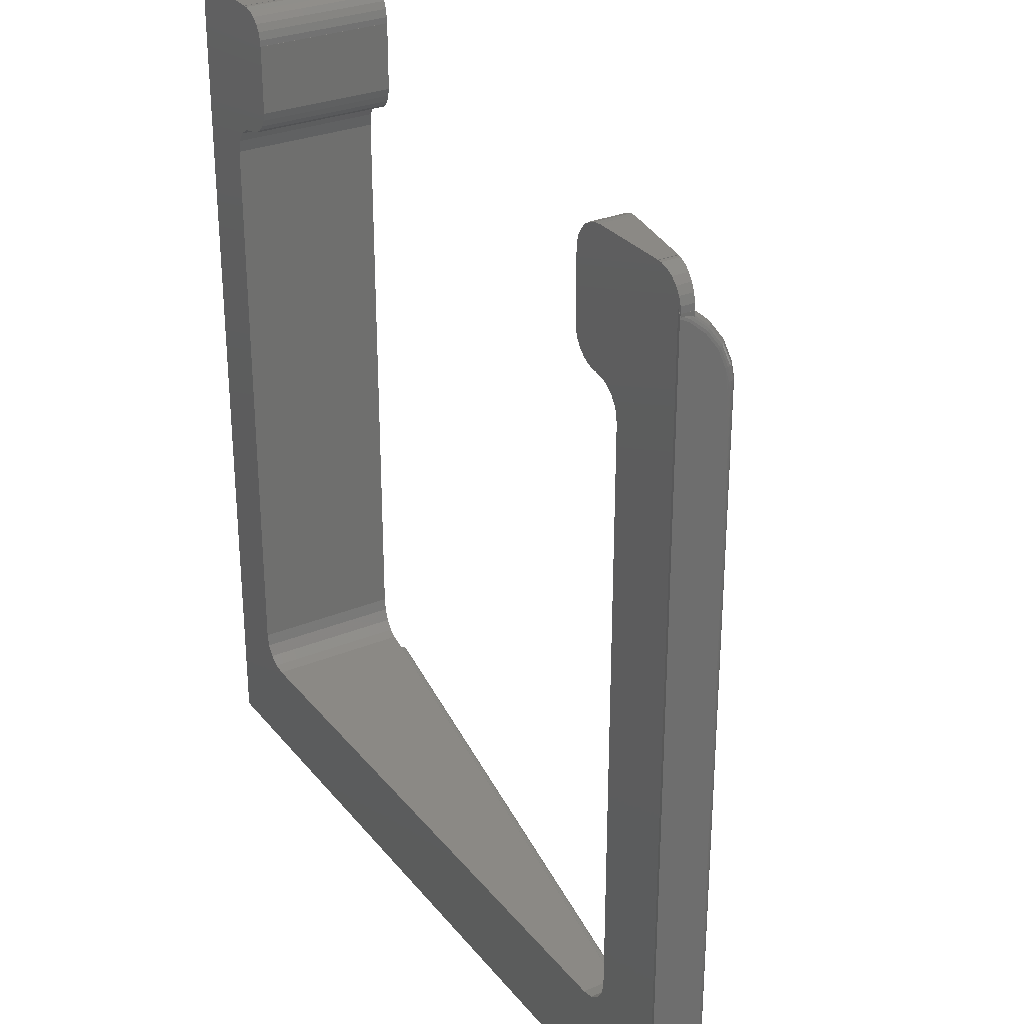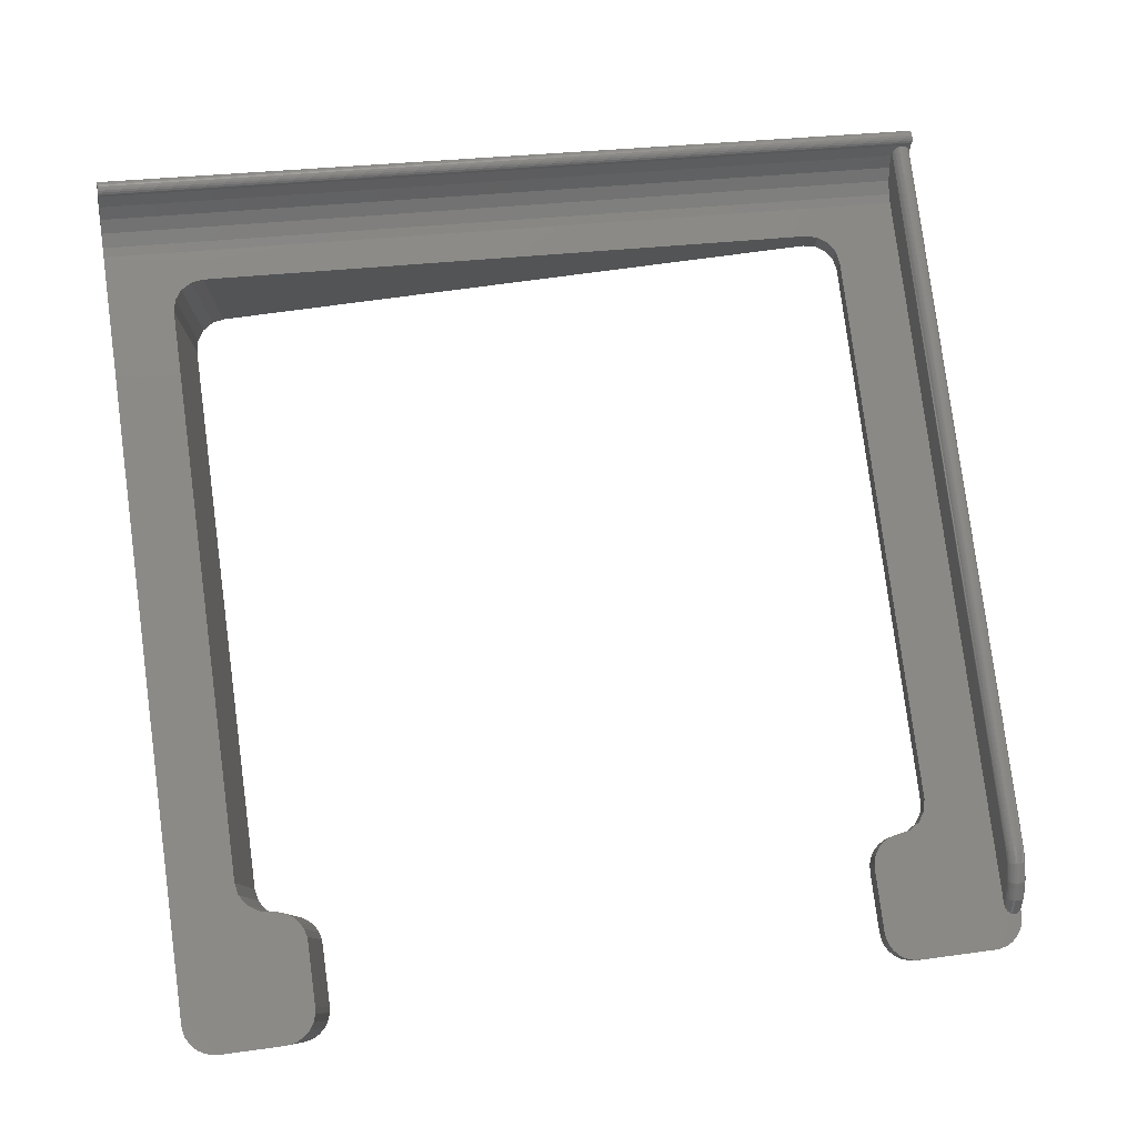
<metadata>
{"format":"stl","ext":"stl","renderer":"f3d","projection":"perspective","resolution":1024,"background":"white","views":[{"elev":29.5,"azim":-121.1,"up":"+Y"},{"elev":79.9,"azim":172.5,"up":"+Z"}]}
</metadata>
<code>
# stl→obj: 377 verts, 778 faces
v -1.613 -0.8629 9.149
v -1.613 -0.5371 9.149
v -1.599 -1.179 9.069
v -1.599 -0.2214 9.069
v -1.572 0.06412 8.914
v -1.533 0.3017 8.695
v -1.524 0.3338 8.645
v -1.427 0.4405 8.094
v -1.389 0.5435 7.878
v -1.389 -1.992 7.878
v -1.431 -1.977 8.118
v -1.485 -1.876 8.424
v -1.533 -1.702 8.695
v -1.572 -1.464 8.914
v 129.7 -0.8629 32.31
v 129.7 -0.5371 32.31
v 129.7 -1.179 32.23
v 129.8 -1.464 32.07
v 129.8 -1.702 31.85
v 129.8 -1.876 31.58
v 129.9 -1.977 31.27
v 130 -1.997 30.95
v 129.9 -1.992 31.03
v -1.389 -2 7.878
v 129.9 -2 31.03
v 0 -2 0
v -1.073 1.401 6.084
v -0.7709 2.839 4.372
v -0.5406 4.664 3.066
v -0.3964 6.762 2.248
v -0.3473 9 1.97
v 0 9 0
v 129.9 0.4405 31.25
v 130 0.5929 30.93
v 130.3 1.401 29.24
v 1.88 1.401 6.604
v 1.839 1.293 6.831
v 1.751 1.118 7.193
v 1.751 1.117 7.194
v 1.75 1.116 7.196
v 1.575 0.9495 7.525
v 1.574 0.9488 7.526
v 1.573 0.9482 7.528
v 1.322 0.7999 7.803
v 1.321 0.7994 7.804
v 1.32 0.799 7.805
v 1.007 0.6786 8.009
v 1.006 0.6783 8.01
v 1.005 0.678 8.01
v 0.651 0.5932 8.131
v 0.6501 0.593 8.131
v 0.6492 0.5929 8.131
v 0.2761 0.5491 8.16
v 0.2752 0.549 8.16
v 0.2743 0.549 8.16
v -0.0942 0.549 8.095
v -0.09506 0.549 8.095
v -0.09589 0.5491 8.094
v -0.4366 0.5929 7.94
v -0.4375 0.593 7.939
v -0.4383 0.5932 7.939
v -0.7297 0.678 7.704
v -0.7305 0.6783 7.704
v -0.7312 0.6786 7.703
v -0.955 0.799 7.404
v -0.9557 0.7994 7.403
v -0.9563 0.7999 7.401
v -1.099 0.9482 7.056
v -1.099 0.9488 7.055
v -1.099 0.9495 7.054
v -1.151 1.116 6.684
v -1.151 1.117 6.683
v -1.151 1.118 6.681
v -1.11 1.293 6.311
v -1.071 1.401 6.084
v 129.8 0.3338 31.8
v 129.8 0.3017 31.85
v 129.8 0.06412 32.07
v 129.7 -0.2214 32.23
v 130 -1.936 30.64
v 130.1 -1.798 30.35
v 130.1 -1.59 30.1
v 130.1 -1.326 29.91
v 130.2 -1.023 29.79
v 130.2 -0.7 29.75
v 130.2 -0.3767 29.79
v 130.1 -0.07372 29.91
v 130.1 0.1899 30.1
v 130.1 0.3976 30.35
v 130 0.5364 30.64
v 131 -2 25.22
v 131 8.22 25.22
v 130.9 6.762 25.4
v 130.8 4.664 26.22
v 130.6 2.839 27.53
v 131 -2 0.1
v 0.5671 -2 0.1
v 131 -2 25.23
v 0.000187 9 3.298e-05
v 0.002954 127.4 0.0005209
v 0.07189 127.8 0.01268
v 0.1576 128 0.0278
v 0.2304 128.1 0.04063
v 0.3692 128.3 0.0651
v 0.4658 128.5 0.08214
v 0.5671 128.5 0.1
v -0.3471 9 1.97
v -0.3963 6.762 2.248
v -0.5405 4.664 3.066
v -0.7708 2.839 4.372
v -1.043 1.541 5.917
v -1.042 1.546 5.912
v -1.042 1.546 5.911
v -1.041 1.551 5.905
v -1.04 1.557 5.898
v -1.038 1.566 5.888
v -1.037 1.57 5.882
v -1.142 117 6.494
v -1.151 118 6.683
v -1.137 117 6.871
v -1.099 118 7.055
v -1.038 117 7.234
v -0.9557 118 7.403
v -0.8527 117 7.56
v -0.7305 118 7.704
v -0.5917 117 7.83
v -0.4375 118 7.939
v -0.2711 117 8.028
v -0.09506 118 8.095
v 0.08803 117 8.139
v 0.2752 118 8.16
v 0.4635 117 8.157
v 0.6501 118 8.131
v 0.8323 117 8.081
v 1.006 118 8.01
v 1.17 117 7.916
v 1.321 118 7.804
v 1.456 117 7.673
v 1.574 118 7.526
v 1.673 117 7.366
v 1.751 118 7.194
v 1.806 117 7.014
v 1.911 1.541 6.437
v 2.184 2.839 4.893
v 1.917 1.57 6.403
v 1.916 1.566 6.409
v 1.915 1.557 6.418
v 1.913 1.551 6.426
v 1.912 1.546 6.432
v 1.912 1.546 6.433
v 2.414 4.664 3.587
v 2.558 6.762 2.769
v 2.59 8.22 2.588
v 0.06425 127.3 2.142
v 0.1014 127.3 2.149
v 3.159 132.6 2.688
v 1.093 127.9 2.324
v 20.84 131.9 5.805
v 0.7455 127.8 2.262
v 1.113 127.9 2.327
v 111.3 118 21.76
v 111.3 117.4 21.76
v 111.6 116.2 21.82
v 22.65 118 6.125
v 1.794 127.6 2.447
v 1.825 127.6 2.453
v 12.85 18 4.396
v 12.85 108 4.396
v 2.588 103.5 2.587
v 2.588 83.17 2.587
v 120.8 16.09 23.42
v 119.7 14.46 23.23
v 15.93 112.6 4.941
v 2.563 126.2 2.583
v 2.587 126.1 2.587
v 2.518 126.5 2.575
v 5 133 3.012
v 0.4008 127.6 2.202
v 0.4319 127.6 2.207
v 22.61 128.6 6.118
v 22.3 129.8 6.063
v 131 128 25.23
v 111.4 128.9 21.77
v 111.3 128 21.76
v 130.9 128.6 25.22
v 0.1419 127.4 2.156
v 21.7 130.9 5.956
v 126 133 24.34
v 116.3 133 22.63
v 114.4 132.6 22.31
v 113.3 132 22.12
v 129.2 131.9 24.91
v 128.1 132.5 24.72
v 126.9 132.9 24.51
v 111.8 130.1 21.84
v 130.6 129.8 25.16
v 130 130.9 25.06
v 112.4 131.2 21.96
v 130.9 128 25.22
v 4.373 133 2.902
v 111.3 118 21.75
v 112.2 115.1 21.92
v 116.3 113 22.63
v 118 112.6 22.95
v 17.65 113 5.243
v 2.084 127.4 2.498
v 113.1 114.1 22.07
v 18.28 113 5.354
v 114.2 113.5 22.26
v 115.3 113.1 22.47
v 2.124 127.3 2.505
v 2.161 127.3 2.512
v 119.7 111.5 23.23
v 120.8 109.9 23.42
v 121.1 108 23.49
v 1.48 127.8 2.392
v 1.133 127.9 2.331
v 22.65 128 6.125
v 116.1 13 22.61
v 17.85 13 5.278
v 2.397 126.9 2.554
v 118 13.38 22.95
v 2.36 127 2.547
v 15.93 13.38 4.941
v 14.31 14.46 4.655
v 13.23 16.09 4.463
v 13.23 109.9 4.463
v 14.31 111.5 4.655
v 19.49 113.4 5.568
v 20.59 114 5.761
v 21.5 114.8 5.922
v 22.17 115.9 6.041
v 22.56 117.1 6.109
v 22.62 118 6.12
v 22.61 128 6.118
v 17.65 133 5.243
v 19.78 132.5 5.619
v 18.59 132.9 5.408
v 2.061 132 2.494
v 1.147 131.2 2.333
v 0.4759 130.1 2.215
v 0.08856 128.9 2.146
v 0.02962 128 2.136
v 115.7 133 22.52
v 0 127.2 2.131
v 0 128 2.131
v 111.3 128 21.75
v 121.1 18 23.49
v 131 128 0.1
v 0 127.4 0.1
v 0 128 0.1
v 0.05649 127.7 0.1
v 0.02962 128 0.1
v 0.08856 128.9 0.1
v 0.4759 130.1 0.1
v 116.3 113 0.1
v 118 112.6 0.1
v 0.1483 127.9 0.1
v 1.147 131.2 0.1
v 0.22 128.1 0.1
v 0.4656 128.4 0.1
v 2.061 132 0.1
v 5 133 0.1
v 17.65 133 0.1
v 12.85 18 0.1
v 13.23 16.09 0.1
v 14.31 14.46 0.1
v 15.93 13.38 0.1
v 17.85 13 0.1
v 116.1 13 0.1
v 118 13.38 0.1
v 119.7 14.46 0.1
v 120.8 16.09 0.1
v 121.1 18 0.1
v 126 133 0.1
v 121.1 108 0.1
v 116.3 133 0.1
v 120.8 109.9 0.1
v 111.3 128 0.1
v 119.7 111.5 0.1
v 111.3 117.4 0.1
v 113.1 114.1 0.1
v 114.2 113.5 0.1
v 115.3 113.1 0.1
v 111.3 118 0.1
v 112.2 115.1 0.1
v 111.6 116.2 0.1
v 3.159 132.6 0.1
v 4.373 133 0.1
v 111.4 128.9 0.1
v 111.8 130.1 0.1
v 112.4 131.2 0.1
v 113.3 132 0.1
v 114.4 132.6 0.1
v 115.7 133 0.1
v 126.9 132.9 0.1
v 128.1 132.5 0.1
v 129.2 131.9 0.1
v 130 130.9 0.1
v 130.6 129.8 0.1
v 130.9 128.6 0.1
v 130.9 128 0.1
v 0.4627 128.4 0.1
v 0.3651 128.3 0.1
v 0.3598 128.3 0.1
v 0.1403 127.9 0.1
v 18.59 132.9 0.1
v 19.78 132.5 0.1
v 20.84 131.9 0.1
v 21.7 130.9 0.1
v 22.3 129.8 0.1
v 22.61 128.6 0.1
v 22.61 128 0.1
v 22.65 128 0.1
v 22.65 118 0.1
v 22.62 118 0.1
v 22.56 117.1 0.1
v 22.17 115.9 0.1
v 21.5 114.8 0.1
v 20.59 114 0.1
v 19.49 113.4 0.1
v 18.28 113 0.1
v 17.65 113 0.1
v 15.93 112.6 0.1
v 14.31 111.5 0.1
v 13.23 109.9 0.1
v 12.85 108 0.1
v -0.1731 127.1 1.402
v 0 127.6 0.4204
v -0.2076 126.8 1.194
v -0.5964 124.9 3.4
v -0.8931 122.6 5.082
v -1.109 118 6.309
v -1.079 119.9 6.136
v -1.072 120 6.501
v -0.9708 120.1 6.853
v -0.784 120.1 7.17
v -0.5218 120.2 7.434
v -0.2005 120.2 7.627
v 0.1589 120.2 7.737
v 0.5342 120.2 7.757
v 0.9022 120.2 7.685
v 1.239 120.1 7.527
v 1.523 120.1 7.293
v 1.739 120 6.996
v 1.87 119.9 6.656
v 1.839 118 6.829
v 2.055 122.6 5.602
v 2.352 124.9 3.92
v -0.4588 125.4 3.95
v -0.04614 127.4 1.609
v 0 127.4 1.652
v -0.26 125.6 4.199
v 0 127.6 0.6828
v 0 127.5 1.251
v 0 127.5 1.438
v 0 127.5 1.348
v 2.236 125.2 4.173
v 2.035 125.4 4.389
v 1.763 125.6 4.555
v 1.435 125.8 4.661
v 1.073 125.9 4.7
v 0.6999 125.9 4.669
v 0.3385 125.9 4.571
v 0.01139 125.8 4.41
v -0.5743 125.2 3.678
v -0.8804 122.8 5.413
v -0.7736 122.9 5.735
v -0.5822 123.1 6.026
v -0.3165 123.2 6.269
v 0.007073 123.2 6.45
v 0.3673 123.3 6.555
v 0.7417 123.2 6.58
v 1.108 123.2 6.52
v 1.72 122.9 6.175
v 1.441 123.1 6.382
v 1.93 122.8 5.909
f 1 2 3
f 3 2 4
f 3 4 5
f 3 5 6
f 3 6 7
f 3 7 8
f 3 8 9
f 3 9 10
f 3 10 11
f 3 11 12
f 3 12 13
f 3 13 14
f 2 1 15
f 16 2 15
f 15 1 3
f 17 15 3
f 17 3 14
f 18 17 14
f 18 14 13
f 19 18 13
f 19 13 12
f 20 19 12
f 20 12 11
f 21 20 11
f 21 11 10
f 22 21 23
f 23 21 10
f 10 24 25
f 23 10 25
f 24 10 26
f 26 10 9
f 26 9 27
f 26 27 28
f 28 29 26
f 29 30 26
f 30 31 26
f 26 31 32
f 33 34 35
f 33 35 36
f 33 36 37
f 33 37 38
f 38 39 33
f 39 40 33
f 40 41 33
f 41 42 33
f 42 43 33
f 43 44 33
f 44 45 33
f 45 46 33
f 46 47 33
f 47 48 33
f 48 49 33
f 49 50 33
f 50 51 33
f 51 52 33
f 52 53 33
f 53 54 33
f 54 55 33
f 55 56 33
f 56 9 33
f 57 9 56
f 58 9 57
f 59 9 58
f 60 9 59
f 61 9 60
f 62 9 61
f 63 9 62
f 64 9 63
f 65 9 64
f 66 9 65
f 67 9 66
f 68 9 67
f 69 9 68
f 70 9 69
f 71 9 70
f 72 9 71
f 73 9 72
f 74 75 27
f 74 27 9
f 74 9 73
f 33 9 8
f 33 8 76
f 76 8 7
f 6 77 7
f 7 77 76
f 6 5 78
f 77 6 78
f 5 4 79
f 78 5 79
f 4 2 16
f 79 4 16
f 16 15 17
f 19 16 18
f 18 16 17
f 20 16 19
f 21 16 20
f 22 16 21
f 80 16 22
f 81 16 80
f 82 16 81
f 83 16 82
f 84 16 83
f 85 16 84
f 86 16 85
f 87 16 86
f 88 16 87
f 89 16 88
f 90 16 89
f 34 16 90
f 33 16 34
f 76 16 33
f 77 16 76
f 78 16 77
f 79 16 78
f 22 25 91
f 92 93 91
f 93 94 91
f 94 95 91
f 87 86 95
f 34 90 35
f 90 89 35
f 89 88 35
f 88 87 35
f 95 86 91
f 86 85 91
f 85 84 91
f 84 83 91
f 83 82 91
f 82 81 91
f 81 80 91
f 23 25 22
f 80 22 91
f 95 35 87
f 25 24 26
f 96 25 97
f 97 25 26
f 91 25 96
f 98 91 96
f 26 32 97
f 97 32 99
f 97 99 100
f 97 100 101
f 97 101 102
f 97 102 103
f 97 103 104
f 97 104 105
f 97 105 106
f 31 107 32
f 32 107 99
f 108 107 31
f 30 108 31
f 109 108 30
f 29 109 30
f 110 109 29
f 28 110 29
f 111 27 75
f 111 112 27
f 112 113 27
f 113 114 27
f 27 115 28
f 115 116 28
f 28 117 110
f 116 117 28
f 114 115 27
f 118 111 74
f 74 111 75
f 74 73 118
f 72 119 73
f 73 119 118
f 72 71 119
f 119 71 120
f 120 71 70
f 120 70 121
f 121 70 69
f 69 68 121
f 121 68 122
f 122 68 67
f 122 67 123
f 123 67 66
f 66 65 123
f 123 65 124
f 124 65 64
f 124 64 125
f 125 64 63
f 125 63 62
f 126 125 62
f 126 62 61
f 127 126 61
f 60 127 61
f 127 60 59
f 128 127 59
f 128 59 58
f 129 128 58
f 57 129 58
f 129 57 56
f 130 129 56
f 130 56 55
f 131 130 55
f 54 131 55
f 131 54 53
f 132 131 53
f 132 53 52
f 133 132 52
f 51 133 52
f 133 51 50
f 134 133 50
f 134 50 49
f 135 134 49
f 48 135 49
f 135 48 47
f 136 135 47
f 136 47 46
f 137 136 46
f 45 137 46
f 137 45 44
f 138 137 44
f 138 44 43
f 139 138 43
f 42 139 43
f 139 42 41
f 140 139 41
f 140 41 40
f 141 140 40
f 39 141 40
f 141 39 38
f 142 141 38
f 142 38 37
f 143 142 37
f 36 143 37
f 95 144 35
f 35 144 145
f 35 145 146
f 146 147 35
f 147 148 35
f 148 149 35
f 149 150 35
f 150 143 35
f 143 36 35
f 95 94 151
f 144 95 151
f 94 93 152
f 151 94 152
f 93 92 153
f 152 93 153
f 154 155 156
f 157 158 159
f 160 158 157
f 161 162 163
f 164 165 166
f 167 168 169
f 167 169 170
f 171 172 92
f 173 174 175
f 173 176 174
f 177 178 179
f 180 181 160
f 91 98 92
f 98 182 92
f 183 184 185
f 177 155 186
f 181 187 160
f 177 179 159
f 177 186 178
f 188 189 189
f 190 188 188
f 191 192 193
f 188 189 190
f 193 194 191
f 195 183 196
f 197 192 198
f 196 197 195
f 185 196 183
f 199 185 184
f 177 200 155
f 161 182 201
f 202 182 161
f 163 202 161
f 203 204 203
f 205 166 206
f 207 182 202
f 205 208 166
f 209 182 207
f 210 182 209
f 205 211 212
f 203 182 210
f 204 182 203
f 205 206 211
f 213 182 204
f 205 205 166
f 214 182 213
f 215 182 214
f 92 182 215
f 164 216 165
f 217 218 160
f 219 220 153
f 173 221 176
f 222 92 172
f 219 92 222
f 153 92 219
f 173 223 221
f 173 205 223
f 153 220 224
f 216 218 217
f 153 224 225
f 164 218 216
f 153 225 226
f 153 167 170
f 153 226 167
f 169 168 175
f 168 227 175
f 227 228 175
f 228 173 175
f 223 205 212
f 208 229 166
f 229 230 166
f 230 231 166
f 231 232 166
f 232 233 166
f 233 234 166
f 234 164 166
f 235 180 160
f 218 235 160
f 198 195 197
f 236 236 159
f 187 158 160
f 158 237 159
f 237 238 159
f 238 236 159
f 236 177 159
f 236 177 177
f 200 156 155
f 156 239 154
f 239 240 154
f 240 241 154
f 241 242 154
f 242 243 154
f 244 190 189
f 190 194 188
f 245 243 246
f 245 154 243
f 190 191 194
f 191 198 192
f 247 199 184
f 247 182 199
f 247 201 182
f 215 248 92
f 248 171 92
f 249 182 98
f 96 249 98
f 250 251 252
f 252 251 253
f 252 253 254
f 252 254 255
f 256 257 256
f 258 259 260
f 261 262 106
f 263 264 263
f 97 265 266
f 97 266 267
f 97 267 268
f 97 268 269
f 96 269 270
f 96 270 271
f 96 271 272
f 96 272 273
f 96 273 274
f 275 274 276
f 277 276 278
f 279 278 280
f 281 280 257
f 282 257 256
f 283 256 284
f 279 285 285
f 283 282 256
f 282 286 257
f 286 287 257
f 287 281 257
f 106 288 289
f 281 285 280
f 106 289 263
f 285 279 280
f 279 279 278
f 279 290 278
f 290 291 278
f 291 292 278
f 292 293 278
f 293 294 278
f 294 295 278
f 295 277 278
f 277 277 276
f 277 275 276
f 275 275 274
f 275 296 274
f 296 297 274
f 297 298 274
f 298 299 274
f 299 300 274
f 300 301 274
f 301 302 274
f 302 249 274
f 249 96 274
f 96 97 269
f 262 288 106
f 259 262 261
f 259 261 303
f 259 303 304
f 259 304 305
f 259 305 260
f 255 259 258
f 255 258 306
f 252 255 306
f 106 263 264
f 106 264 264
f 106 264 307
f 106 307 308
f 106 308 309
f 106 309 310
f 106 310 311
f 106 311 312
f 106 312 313
f 313 314 315
f 106 313 315
f 106 315 316
f 106 316 317
f 106 317 318
f 106 318 319
f 106 319 320
f 106 320 321
f 106 321 322
f 106 322 323
f 106 323 323
f 106 323 324
f 106 324 325
f 106 325 326
f 106 326 327
f 106 327 265
f 106 265 97
f 105 261 106
f 105 303 261
f 304 303 104
f 104 303 105
f 104 305 304
f 260 305 103
f 103 305 104
f 258 260 102
f 102 260 103
f 102 306 258
f 252 306 101
f 101 306 102
f 328 250 100
f 328 329 250
f 100 252 101
f 252 100 250
f 100 330 328
f 116 330 117
f 117 330 100
f 117 100 110
f 107 100 99
f 110 100 107
f 110 107 108
f 109 110 108
f 115 331 116
f 116 331 330
f 114 332 115
f 115 332 331
f 333 332 113
f 113 332 114
f 118 333 112
f 112 333 113
f 111 118 112
f 333 118 334
f 118 119 334
f 334 119 335
f 335 119 121
f 121 119 120
f 123 121 122
f 335 121 336
f 336 121 123
f 337 336 123
f 337 123 125
f 125 123 124
f 338 125 127
f 127 125 126
f 338 337 125
f 339 338 127
f 339 127 129
f 129 127 128
f 340 339 129
f 340 129 131
f 131 129 130
f 341 131 133
f 133 131 132
f 341 340 131
f 342 341 133
f 342 133 135
f 135 133 134
f 343 342 135
f 343 135 137
f 137 135 136
f 344 343 137
f 344 137 139
f 139 137 138
f 345 344 139
f 345 139 141
f 141 139 140
f 346 141 142
f 346 345 141
f 347 142 150
f 149 347 150
f 150 142 143
f 346 142 347
f 348 347 149
f 148 348 149
f 348 148 147
f 349 348 147
f 349 147 146
f 175 349 169
f 169 349 146
f 169 146 145
f 170 169 145
f 170 145 144
f 152 170 151
f 151 170 144
f 153 170 152
f 350 245 351
f 350 154 245
f 352 351 245
f 350 353 154
f 154 353 155
f 245 246 352
f 352 246 251
f 251 250 329
f 251 329 354
f 251 354 355
f 356 251 357
f 352 251 356
f 357 251 355
f 243 253 246
f 246 253 251
f 253 243 254
f 254 243 242
f 254 242 255
f 255 242 241
f 255 241 259
f 259 241 240
f 259 240 262
f 262 240 239
f 262 239 288
f 288 239 156
f 288 156 289
f 289 156 200
f 289 200 263
f 263 200 177
f 177 177 263
f 263 177 263
f 263 177 264
f 264 177 236
f 264 236 236
f 264 264 236
f 264 236 307
f 307 236 238
f 307 238 308
f 308 238 237
f 308 237 309
f 309 237 158
f 310 309 158
f 187 310 158
f 311 310 187
f 181 311 187
f 312 311 181
f 180 312 181
f 235 313 312
f 180 235 312
f 218 314 235
f 235 314 313
f 314 218 164
f 315 314 164
f 315 164 234
f 316 315 234
f 233 317 316
f 234 233 316
f 232 318 317
f 233 232 317
f 231 319 318
f 232 231 318
f 230 320 319
f 231 230 319
f 229 321 320
f 230 229 320
f 208 322 321
f 229 208 321
f 205 323 322
f 208 205 322
f 323 205 205
f 323 323 205
f 323 205 173
f 324 323 173
f 324 173 228
f 325 324 228
f 325 228 227
f 326 325 227
f 326 227 168
f 327 326 168
f 327 168 167
f 265 327 167
f 167 226 266
f 265 167 266
f 226 225 267
f 266 226 267
f 224 268 225
f 225 268 267
f 220 269 224
f 224 269 268
f 219 270 220
f 220 270 269
f 222 271 219
f 219 271 270
f 172 272 222
f 222 272 271
f 171 273 172
f 172 273 272
f 248 274 171
f 171 274 273
f 215 276 248
f 248 276 274
f 215 214 276
f 276 214 278
f 214 213 278
f 278 213 280
f 280 213 204
f 257 280 204
f 257 204 203
f 256 257 203
f 203 256 203
f 203 256 256
f 210 284 256
f 203 210 256
f 209 283 284
f 210 209 284
f 207 282 283
f 209 207 283
f 286 282 202
f 202 282 207
f 287 286 163
f 163 286 202
f 281 287 162
f 162 287 163
f 281 162 285
f 285 162 161
f 285 161 201
f 285 285 201
f 247 279 201
f 201 279 285
f 184 279 247
f 247 279 279
f 279 184 290
f 290 184 183
f 290 183 291
f 291 183 195
f 291 195 292
f 292 195 198
f 292 198 293
f 293 198 191
f 293 191 294
f 294 191 190
f 294 190 295
f 295 190 244
f 295 244 277
f 277 244 189
f 189 189 277
f 277 189 277
f 277 189 275
f 275 189 188
f 275 188 188
f 275 275 188
f 275 188 296
f 296 188 194
f 296 194 297
f 297 194 193
f 297 193 298
f 298 193 192
f 299 298 192
f 197 299 192
f 300 299 197
f 196 300 197
f 301 300 196
f 185 301 196
f 199 302 301
f 185 199 301
f 182 249 199
f 199 249 302
f 174 358 349
f 175 174 349
f 176 358 174
f 221 358 176
f 223 359 358
f 221 223 358
f 212 359 223
f 211 360 359
f 212 211 359
f 361 360 206
f 206 360 211
f 166 361 206
f 362 361 165
f 165 361 166
f 216 362 165
f 217 362 216
f 363 362 160
f 160 362 217
f 364 363 157
f 157 363 160
f 159 364 157
f 179 364 159
f 365 364 178
f 178 364 179
f 186 365 178
f 353 365 155
f 155 365 186
f 329 328 354
f 330 366 328
f 328 351 354
f 354 351 355
f 328 366 351
f 330 331 366
f 331 332 366
f 366 332 367
f 332 335 367
f 332 334 335
f 332 333 334
f 368 335 336
f 367 335 368
f 368 336 337
f 368 337 369
f 369 337 370
f 370 337 338
f 370 338 339
f 371 339 372
f 372 339 340
f 371 370 339
f 372 340 341
f 373 372 341
f 373 341 374
f 374 341 342
f 374 342 343
f 375 343 344
f 376 374 343
f 376 343 375
f 375 344 345
f 377 375 345
f 377 345 348
f 348 345 346
f 346 347 348
f 358 377 348
f 358 348 349
f 355 351 357
f 357 351 356
f 356 351 352
f 351 366 350
f 350 369 353
f 350 368 369
f 350 367 368
f 366 367 350
f 353 370 365
f 353 369 370
f 359 377 358
f 359 375 377
f 359 376 375
f 360 376 359
f 360 374 376
f 361 374 360
f 361 362 374
f 362 373 374
f 362 372 373
f 363 372 362
f 363 364 372
f 364 371 372
f 364 370 371
f 365 370 364

</code>
